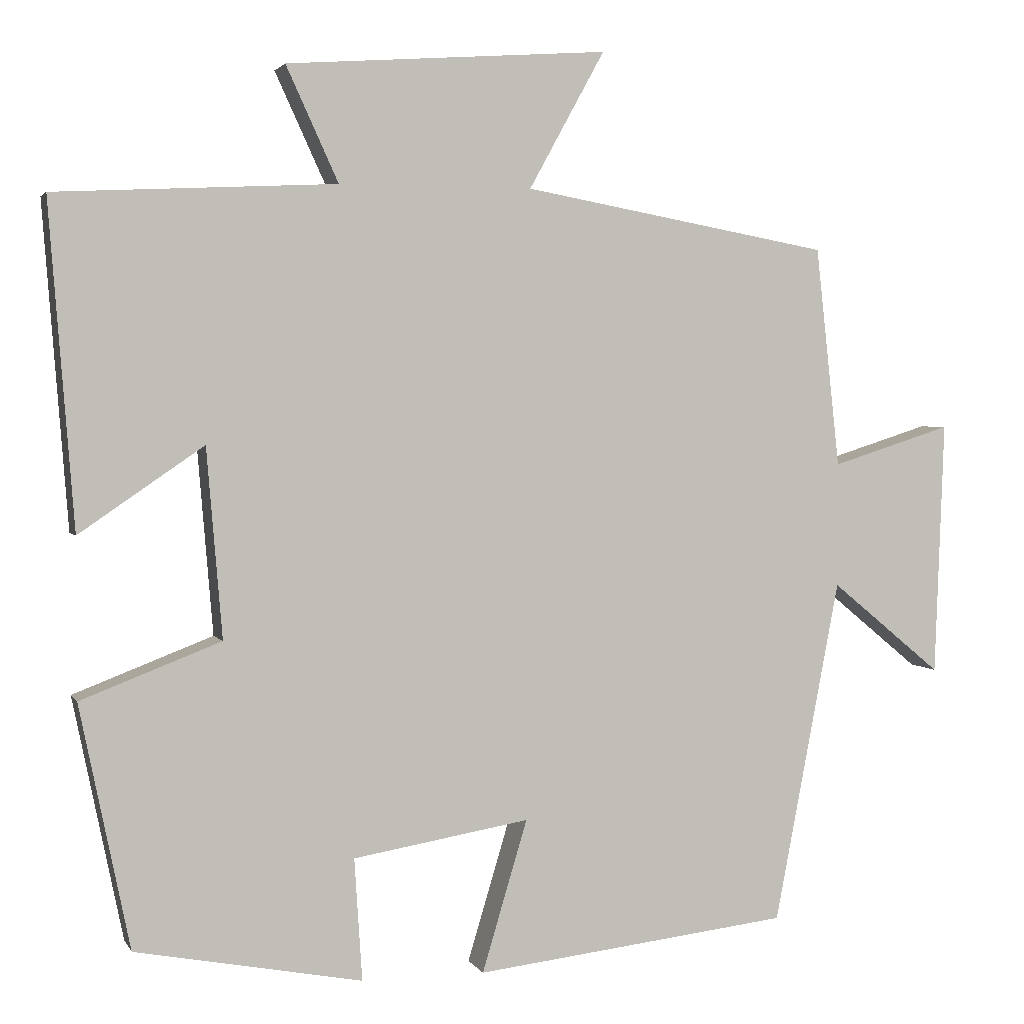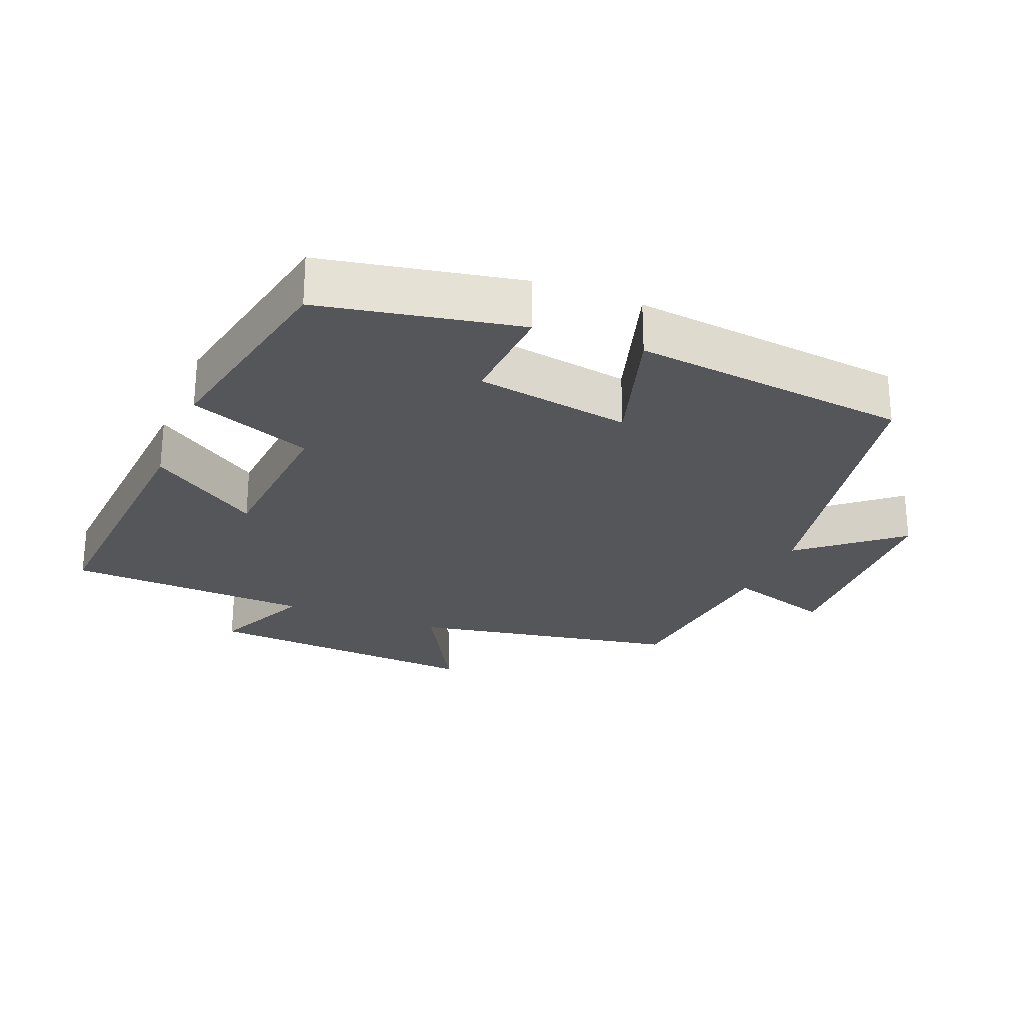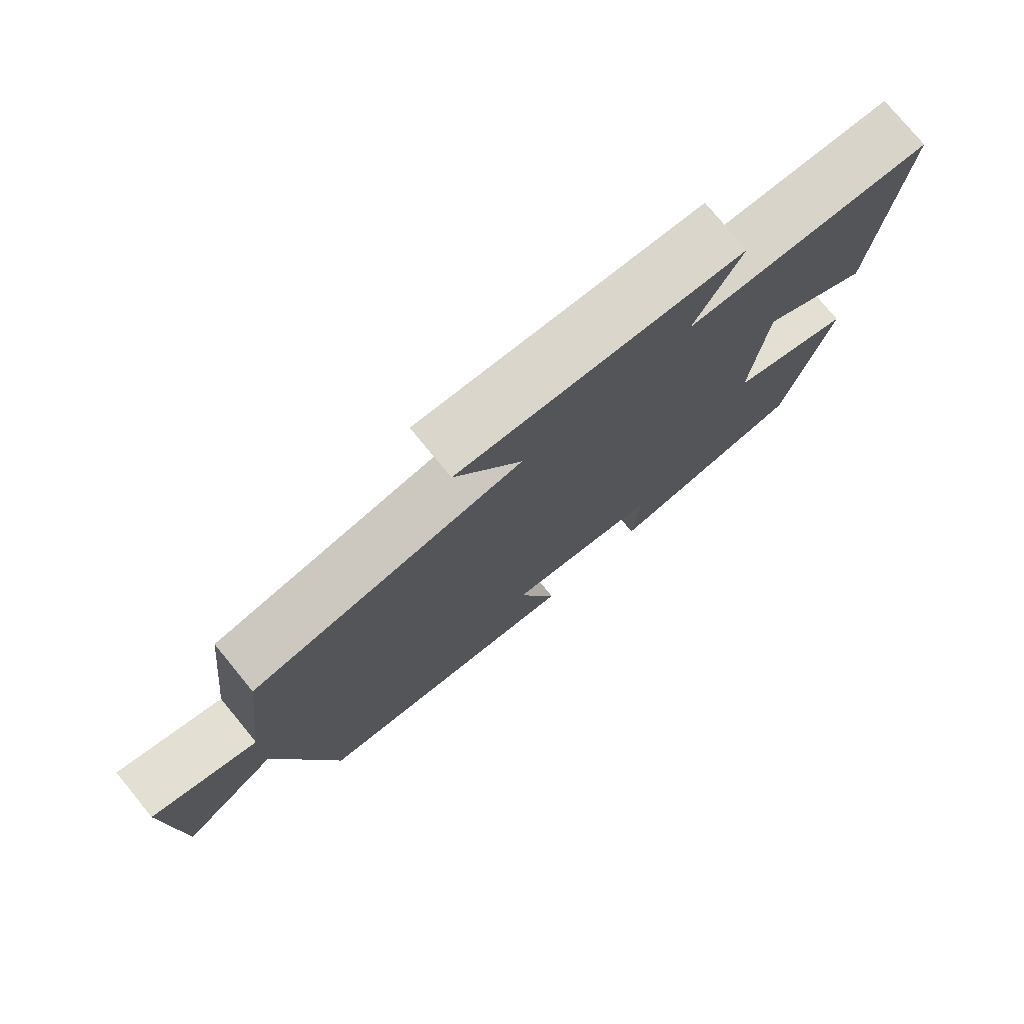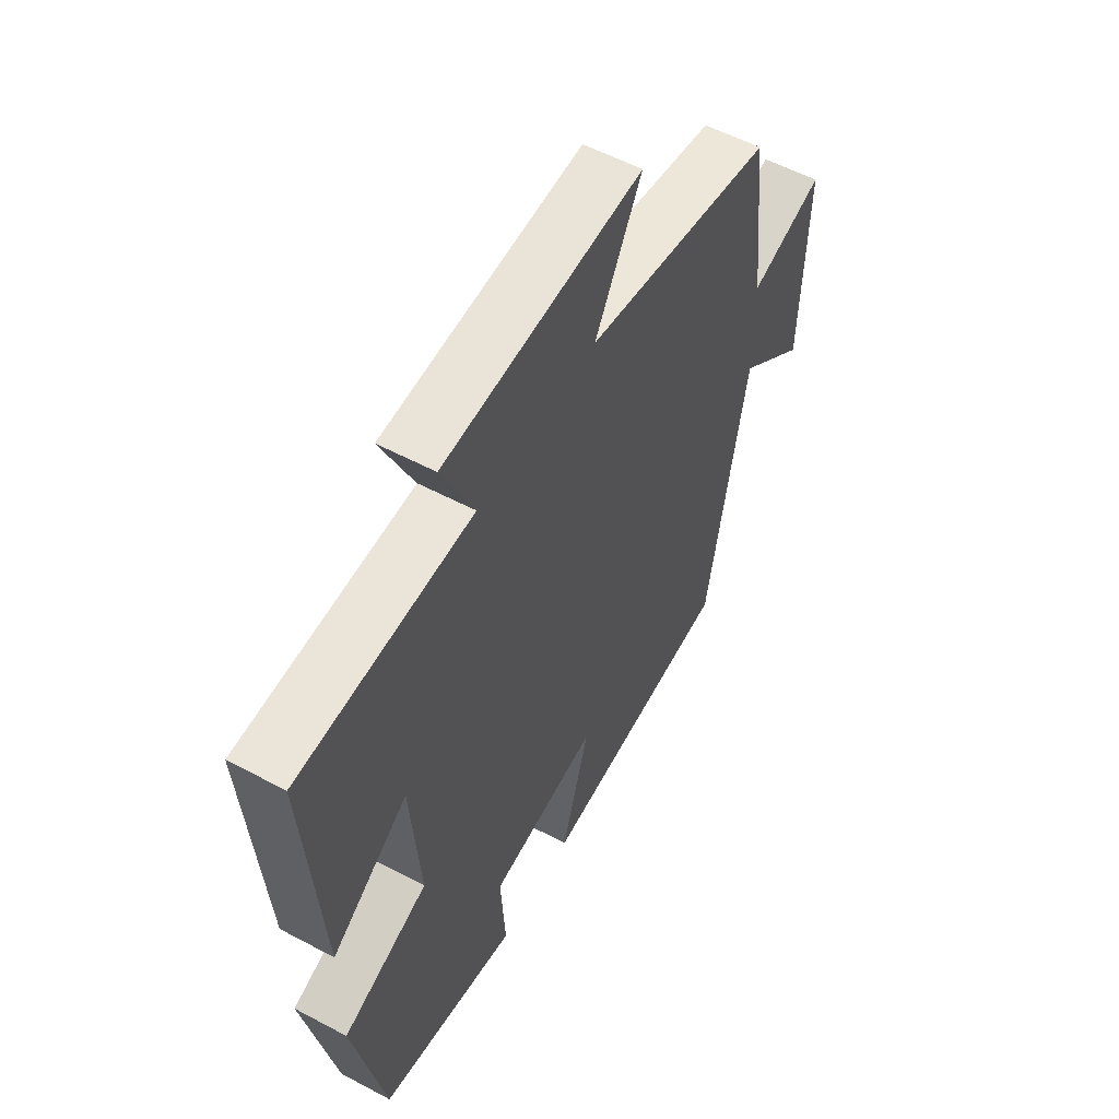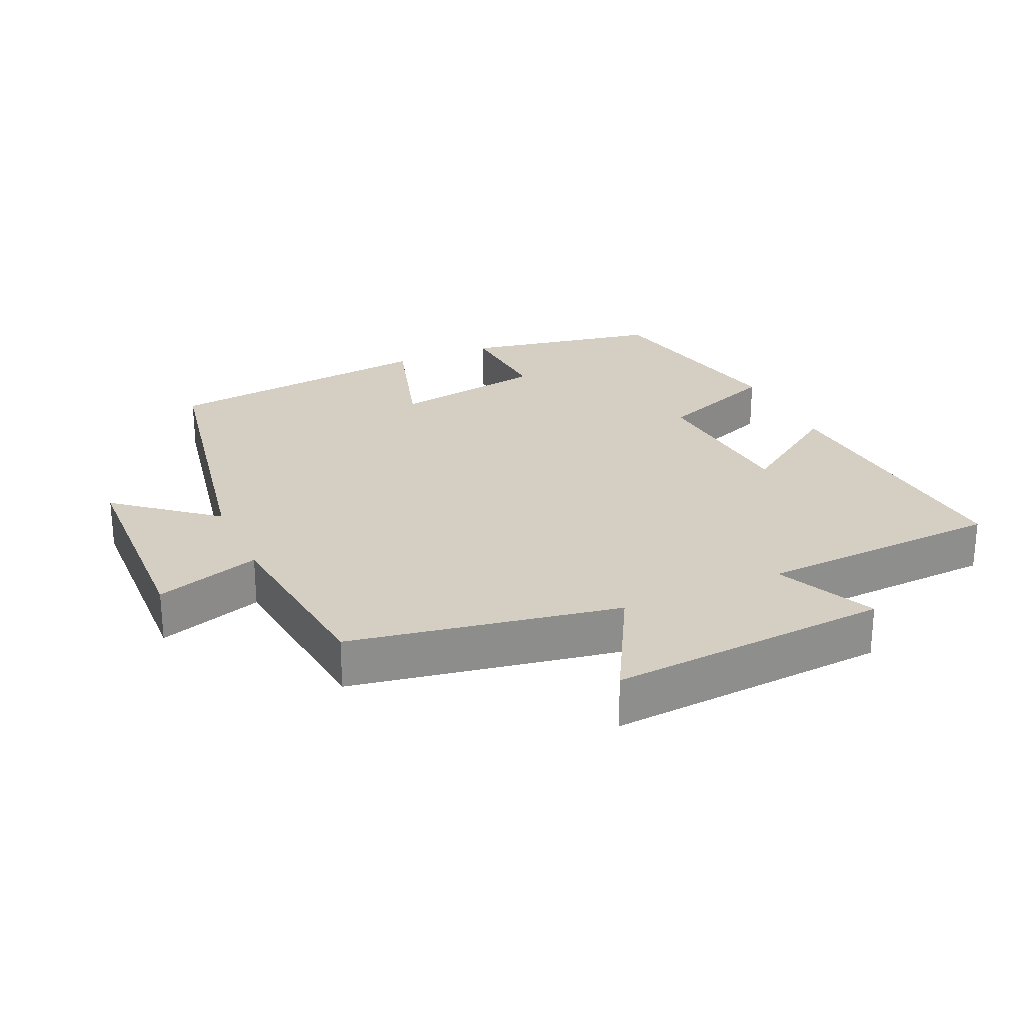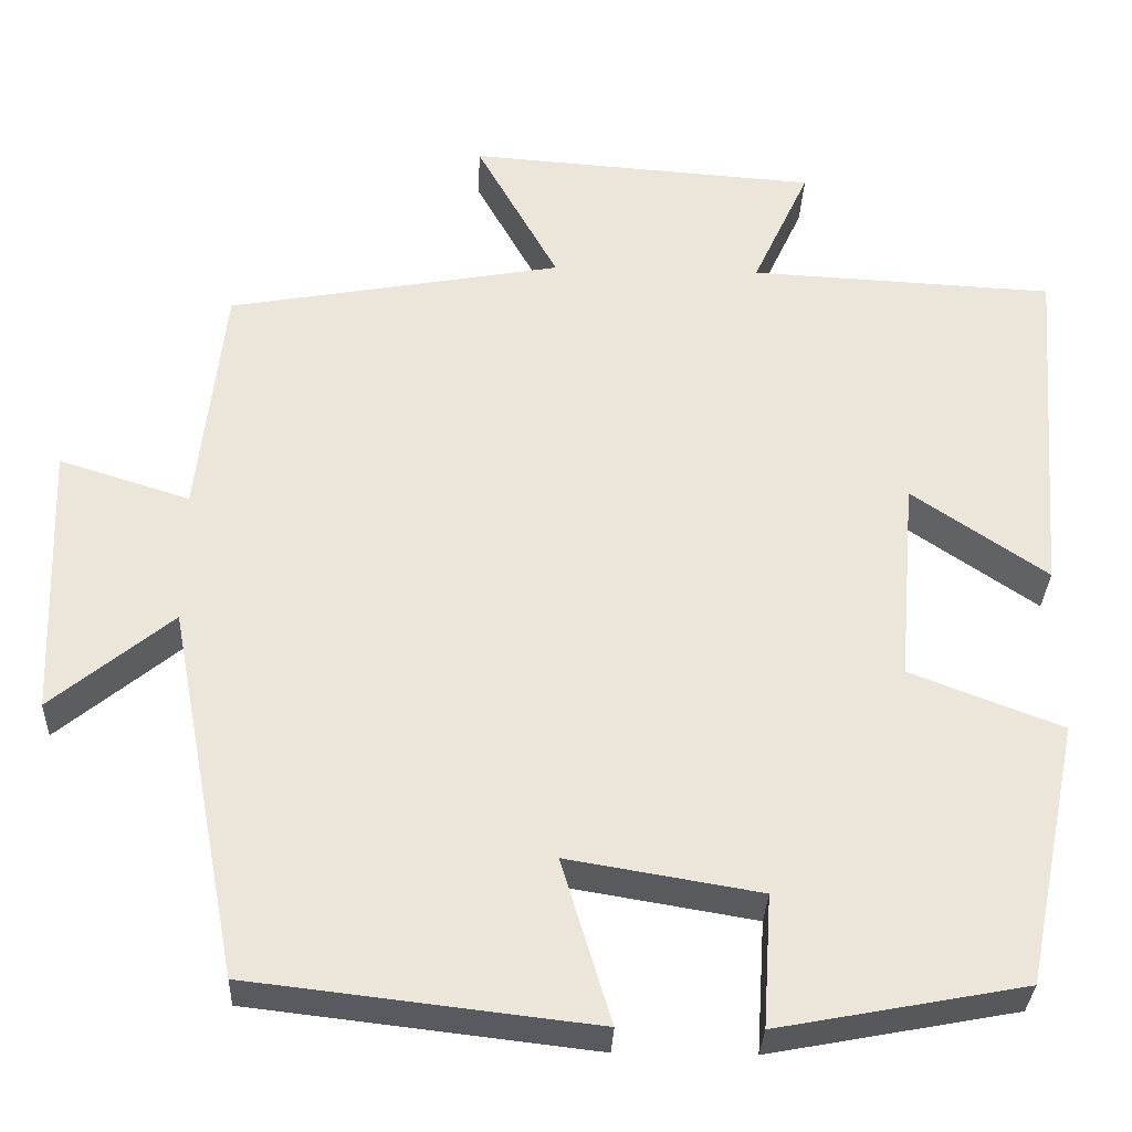
<metadata>
{"format":"obj","ext":"obj","renderer":"f3d","projection":"perspective","resolution":1024,"background":"white","views":[{"elev":2.6,"azim":163.7,"up":"+Z"},{"elev":-25.6,"azim":158.2,"up":"+Y"},{"elev":77.1,"azim":-39.4,"up":"+Z"},{"elev":55.7,"azim":119.2,"up":"+Z"},{"elev":25.6,"azim":-24.3,"up":"+Y"},{"elev":-32.1,"azim":-2.3,"up":"+Z"}]}
</metadata>
<code>
v -0.469 0.07 0.429
v -0.075 0.07 0.5
v -0.172 0.07 0.676
v 0.24 0.07 0.646
v 0.173 0.07 0.5
v 0.532 0.07 0.482
v 0.5 0.07 0.068
v 0.341 0.07 0.177
v 0.321 0.07 -0.065
v 0.5 0.07 -0.134
v 0.436 0.07 -0.445
v 0.146 0.07 -0.5
v 0.156 0.07 -0.344
v -0.07 0.07 -0.306
v -0.012 0.07 -0.5
v -0.416 0.07 -0.453
v -0.5 0.07 -0.013
v -0.642 0.07 -0.13
v -0.654 0.07 0.196
v -0.5 0.07 0.147
v -0.469 0 0.429
v -0.075 0 0.5
v -0.172 0 0.676
v 0.24 0 0.646
v 0.173 0 0.5
v 0.532 0 0.482
v 0.5 0 0.068
v 0.341 0 0.177
v 0.321 0 -0.065
v 0.5 0 -0.134
v 0.436 0 -0.445
v 0.146 0 -0.5
v 0.156 0 -0.344
v -0.07 0 -0.306
v -0.012 0 -0.5
v -0.416 0 -0.453
v -0.5 0 -0.013
v -0.642 0 -0.13
v -0.654 0 0.196
v -0.5 0 0.147
f 17 18 19 20
f 17 20 1
f 16 17 1
f 15 16 1
f 14 15 1
f 13 14 1 2
f 11 12 13
f 10 11 13
f 9 10 13
f 8 9 13 2
f 7 8 2
f 6 7 2
f 5 6 2
f 2 3 4 5
f 40 39 38 37
f 21 40 37
f 21 37 36
f 21 36 35
f 21 35 34
f 22 21 34 33
f 33 32 31
f 33 31 30
f 33 30 29
f 22 33 29 28
f 22 28 27
f 22 27 26
f 22 26 25
f 25 24 23 22
f 1 21 22 2
f 2 22 23 3
f 3 23 24 4
f 4 24 25 5
f 5 25 26 6
f 6 26 27 7
f 7 27 28 8
f 8 28 29 9
f 9 29 30 10
f 10 30 31 11
f 11 31 32 12
f 12 32 33 13
f 13 33 34 14
f 14 34 35 15
f 15 35 36 16
f 16 36 37 17
f 17 37 38 18
f 18 38 39 19
f 19 39 40 20
f 20 40 21 1

</code>
